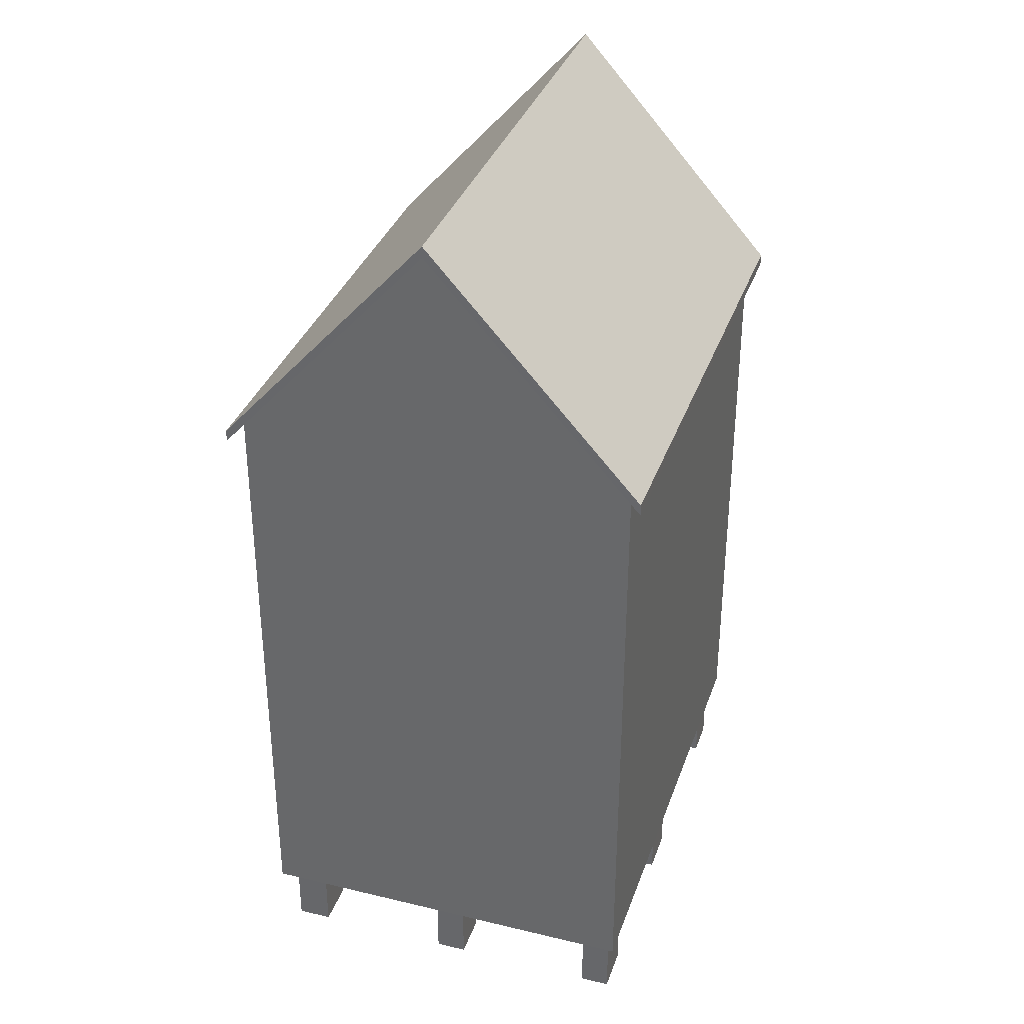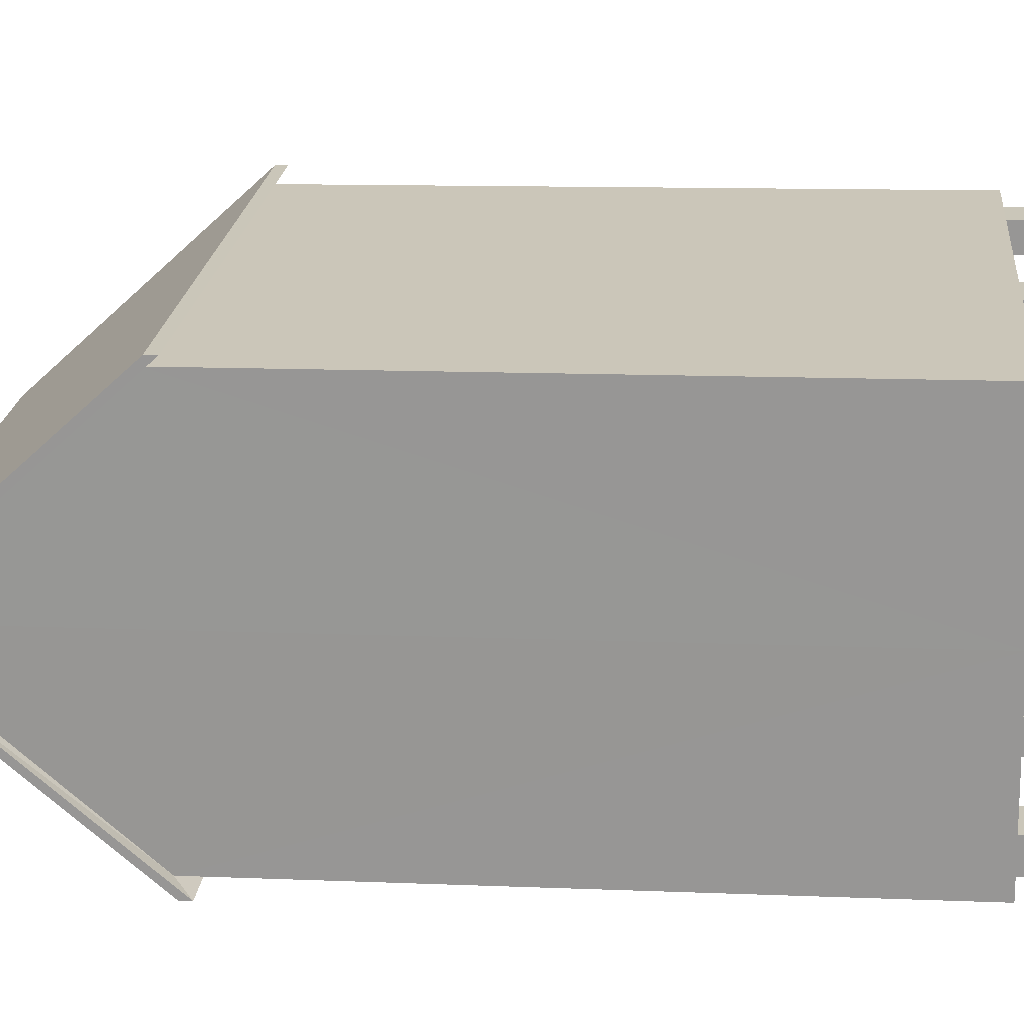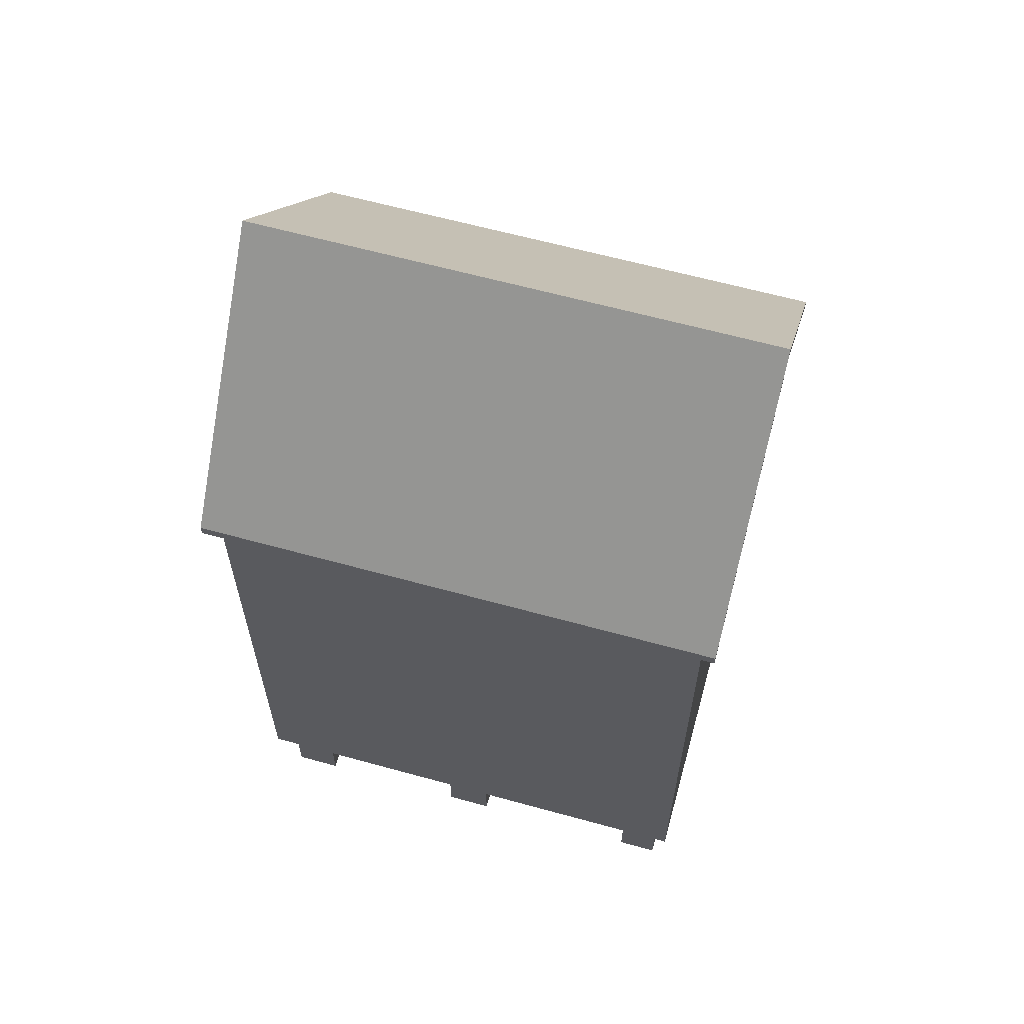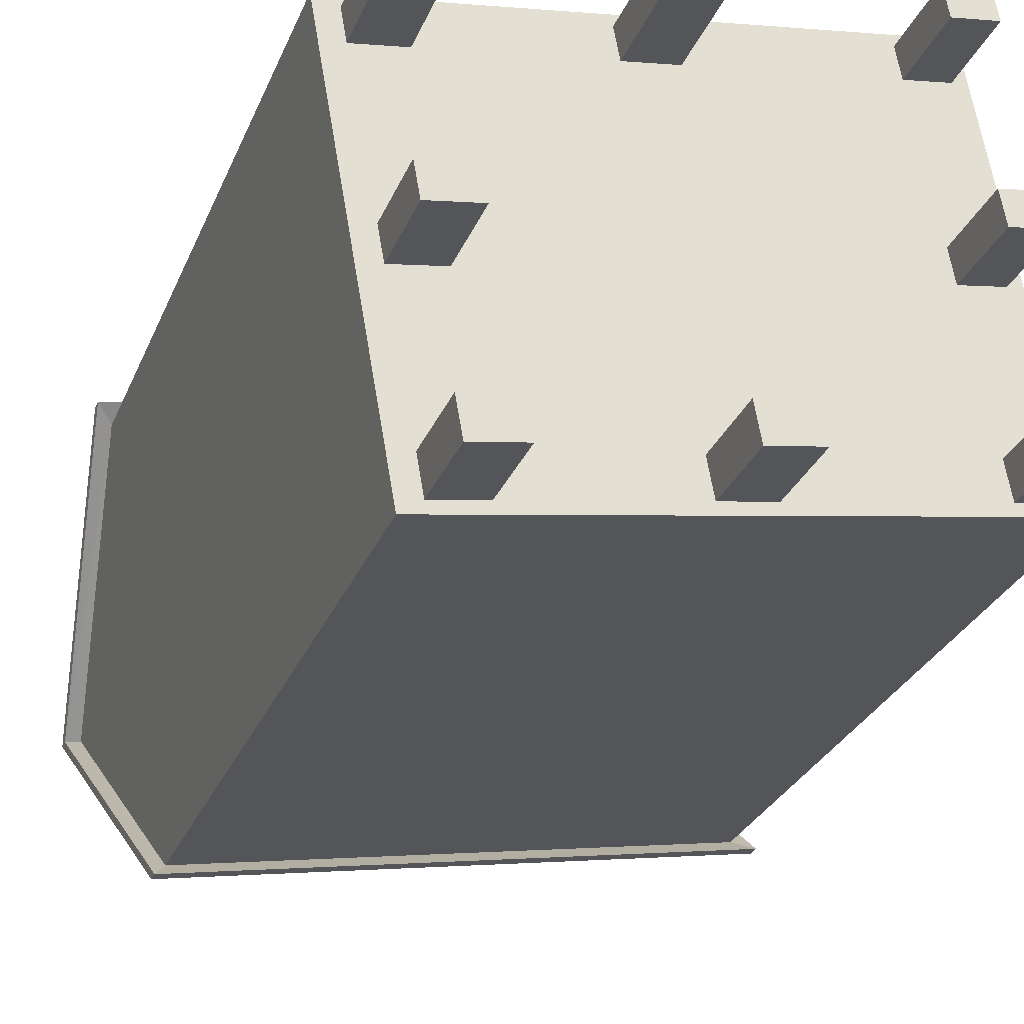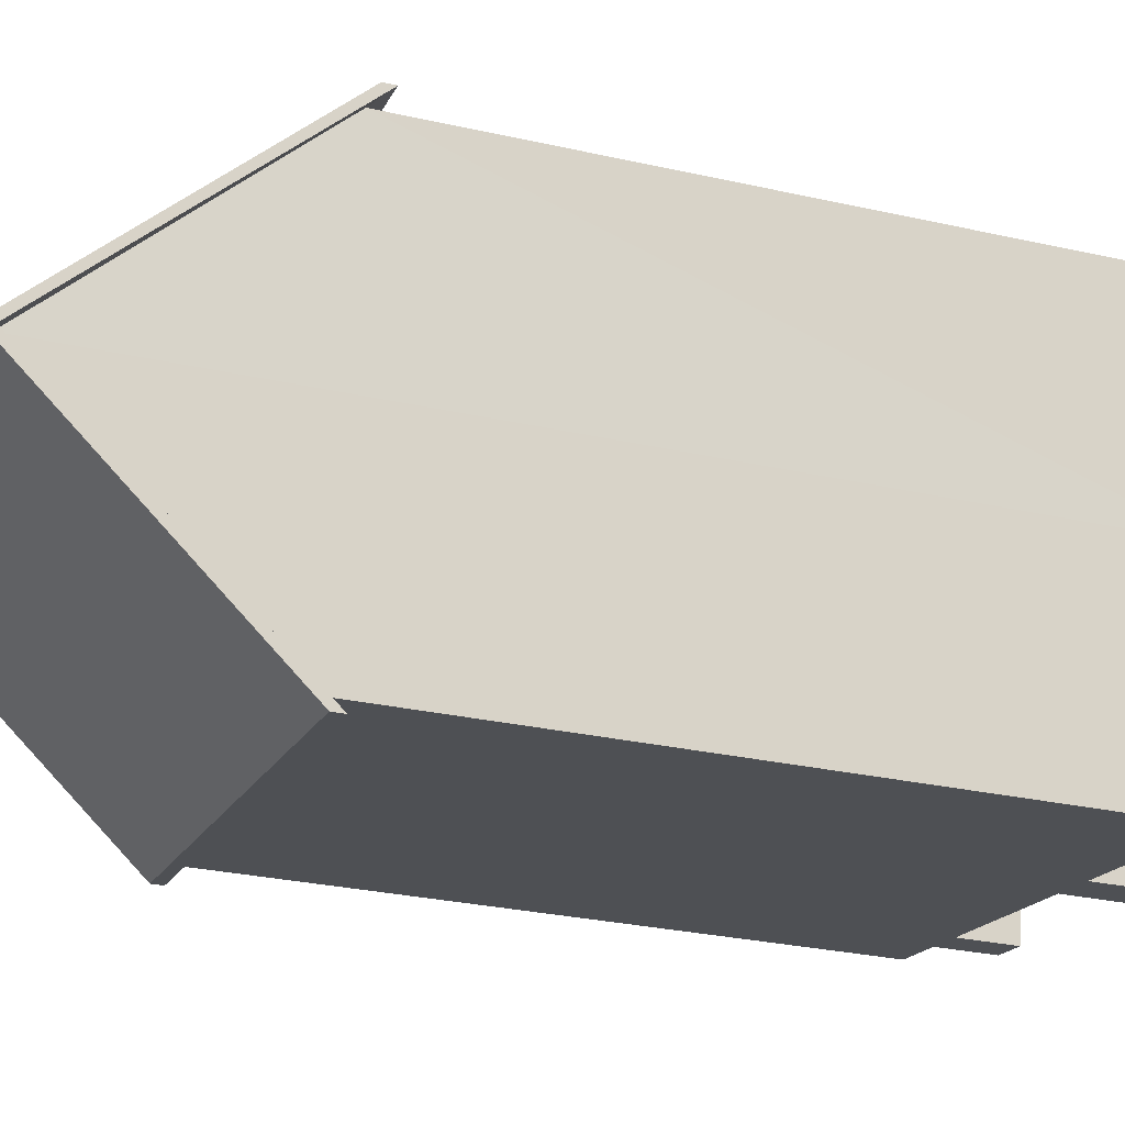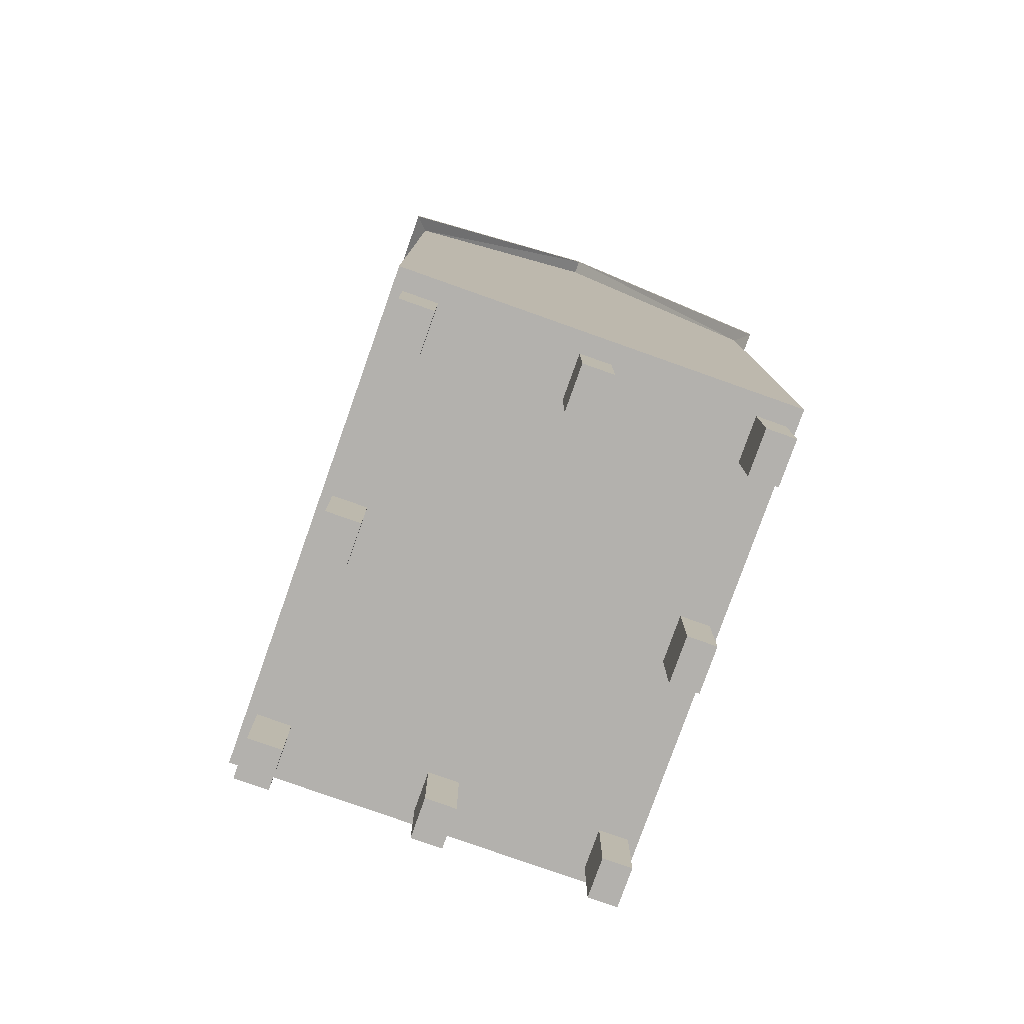
<metadata>
{"format":"obj","ext":"obj","renderer":"f3d","projection":"perspective","resolution":1024,"background":"white","views":[{"elev":34.7,"azim":-82.1,"up":"+Y"},{"elev":11.0,"azim":-84.2,"up":"+Z"},{"elev":62.9,"azim":5.6,"up":"+Y"},{"elev":-28.6,"azim":-19.4,"up":"+Z"},{"elev":-28.2,"azim":-109.0,"up":"+Z"},{"elev":-79.2,"azim":-119.5,"up":"+Y"}]}
</metadata>
<code>
g default
v -1.826 -2.573 -0.309
v -2.08 -2.573 1.132
v -2.069 1.985 1.139
v 1.566 -2.573 1.775
v 1.553 1.985 1.778
v 1.82 -2.573 0.3338
v 1.808 3.614 0.3317
v 2.074 -2.573 -1.108
v 2.063 1.985 -1.115
v -1.572 -2.573 -1.75
v -1.559 1.985 -1.753
v 1.64 1.945 1.891
v -2.189 1.945 1.216
v 1.64 1.861 1.891
v -1.646 1.861 -1.866
v -1.646 1.945 -1.866
v 2.183 1.861 -1.191
v -1.917 3.614 -0.3252
v -1.917 3.698 -0.3252
v -1.814 3.614 -0.3069
v 1.911 3.698 0.35
v 2.183 1.945 -1.191
v 1.911 3.614 0.35
v 1.917 -3.142 -0.7998
v 1.666 -3.142 -1.101
v 1.961 -3.142 -1.049
v 1.184 -2.573 1.631
v 1.48 -2.573 1.683
v 1.48 -3.142 1.683
v 1.222 -3.142 1.417
v 1.517 -3.142 1.469
v 1.701 -3.142 0.4291
v 1.445 -3.142 0.1514
v 1.74 -3.142 0.2035
v -0.01189 -3.142 -1.14
v 0.03207 -3.142 -1.389
v 0.3302 -3.142 -1.08
v -0.1076 -3.142 1.403
v -0.4119 -3.142 1.128
v -0.06981 -3.142 1.189
v 1.622 -3.142 -0.8519
v 1.622 -2.573 -0.8519
v -1.145 -3.142 -1.34
v -1.437 -3.142 -1.648
v -1.101 -3.142 -1.589
v -1.583 -3.142 1.143
v -1.919 -3.142 1.084
v -1.881 -3.142 0.8695
v -1.697 -3.142 -0.1701
v -1.658 -3.142 -0.3957
v -1.362 -3.142 -0.111
v 1.666 -2.573 -1.101
v 1.961 -2.573 -1.049
v 1.917 -2.573 -0.7998
v 1.184 -3.142 1.631
v 1.222 -2.573 1.417
v 1.517 -2.573 1.469
v 1.445 -2.573 0.1514
v 1.74 -2.573 0.2035
v 1.701 -2.573 0.4291
v 1.405 -2.573 0.3769
v 1.405 -3.142 0.3769
v 0.03207 -2.573 -1.389
v 0.3741 -3.142 -1.329
v 0.3741 -2.573 -1.329
v 0.3302 -2.573 -1.08
v -0.01189 -2.573 -1.14
v -0.4497 -2.573 1.343
v -0.4497 -3.142 1.343
v -0.4119 -2.573 1.128
v -0.06981 -2.573 1.189
v -1.658 -2.573 -0.3957
v -1.322 -3.142 -0.3365
v -1.322 -2.573 -0.3365
v -1.697 -2.573 -0.1701
v -1.437 -2.573 -1.648
v -1.481 -3.142 -1.399
v -1.101 -2.573 -1.589
v -1.481 -2.573 -1.399
v -1.881 -2.573 0.8695
v -1.545 -3.142 0.9286
v -1.545 -2.573 0.9286
v -1.583 -2.573 1.143
v -1.919 -2.573 1.084
v -2.189 1.861 1.216
v -1.145 -2.573 -1.34
v -0.1076 -2.573 1.403
v -1.362 -2.573 -0.111
g initialShadingGroup Mill_1
f 1 2 3
f 4 5 3
f 4 6 7
f 8 9 7
f 8 10 11
f 12 13 14
f 15 16 17
f 15 18 19
f 18 20 3
f 13 12 21
f 21 17 22
f 23 7 17
f 24 25 26
f 4 27 28
f 29 30 31
f 32 33 34
f 35 36 37
f 38 39 40
f 41 24 42
f 43 44 45
f 46 47 48
f 49 50 51
f 52 26 25
f 53 54 24
f 52 25 41
f 27 55 29
f 56 30 55
f 28 29 57
f 58 34 33
f 59 60 32
f 61 62 32
f 58 33 62
f 63 64 36
f 65 37 64
f 66 67 37
f 63 36 35
f 68 69 38
f 70 39 69
f 70 40 39
f 71 38 40
f 72 50 49
f 72 73 50
f 74 51 73
f 75 49 51
f 76 44 77
f 76 45 44
f 78 43 45
f 79 77 43
f 80 48 47
f 80 81 48
f 82 83 46
f 84 47 46
f 21 12 14
f 14 23 21
f 10 78 76
f 21 22 16
f 16 22 17
f 21 16 19
f 21 19 13
f 13 85 14
f 21 23 17
f 85 13 19
f 19 18 85
f 19 16 15
f 11 20 18
f 5 14 85
f 3 85 18
f 18 15 11
f 11 15 17
f 7 23 14
f 14 5 7
f 7 9 17
f 17 9 11
f 85 3 5
f 11 9 8
f 7 6 8
f 7 5 4
f 3 2 4
f 3 20 1
f 8 54 53
f 2 80 84
f 1 72 75
f 4 28 57
f 8 53 52
f 10 76 79
f 2 84 83
f 31 30 56
f 31 56 57
f 52 10 8
f 78 10 63
f 65 63 10
f 52 65 10
f 67 78 63
f 86 78 67
f 66 65 52
f 42 66 52
f 8 6 54
f 57 6 4
f 60 59 6
f 27 4 87
f 68 87 4
f 83 68 2
f 2 68 4
f 80 2 1
f 1 10 79
f 75 80 1
f 79 72 1
f 59 54 6
f 57 60 6
f 56 60 57
f 42 54 59
f 58 42 59
f 56 61 60
f 71 27 87
f 70 68 83
f 82 70 83
f 56 27 71
f 88 80 75
f 88 82 80
f 86 72 79
f 86 74 72
f 67 74 86
f 88 70 82
f 42 58 66
f 61 56 71
f 58 61 71
f 58 71 66
f 66 71 67
f 70 88 67
f 67 71 70
f 67 88 74
f 32 34 59
f 10 1 11
f 1 20 11
f 24 26 53
f 29 31 57
f 29 28 27
f 71 87 38
f 38 87 68
f 38 69 39
f 29 55 30
f 32 62 33
f 32 60 61
f 24 54 42
f 24 41 25
f 36 64 37
f 67 35 37
f 65 66 37
f 78 86 43
f 43 86 79
f 43 77 44
f 50 73 51
f 74 88 51
f 51 88 75
f 48 81 46
f 46 81 82
f 46 83 84
f 55 27 56
f 62 61 58
f 58 59 34
f 41 42 52
f 52 53 26
f 35 67 63
f 63 65 64
f 77 79 76
f 76 78 45
f 69 68 70
f 70 71 40
f 47 84 80
f 80 82 81
f 49 75 72
f 72 74 73

</code>
